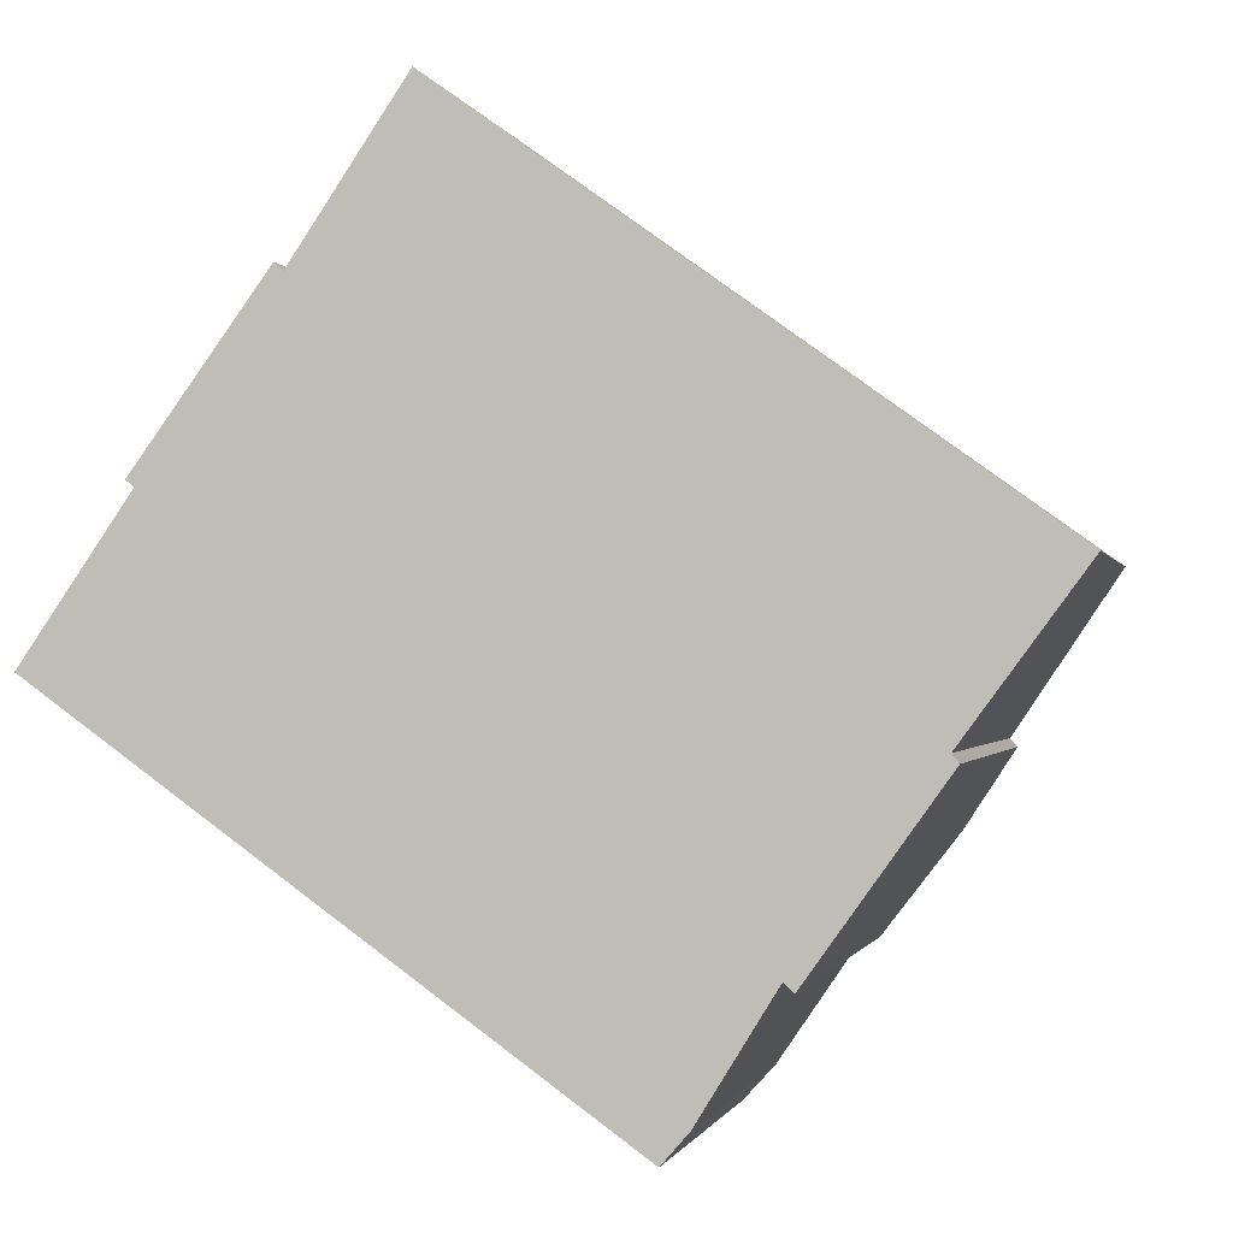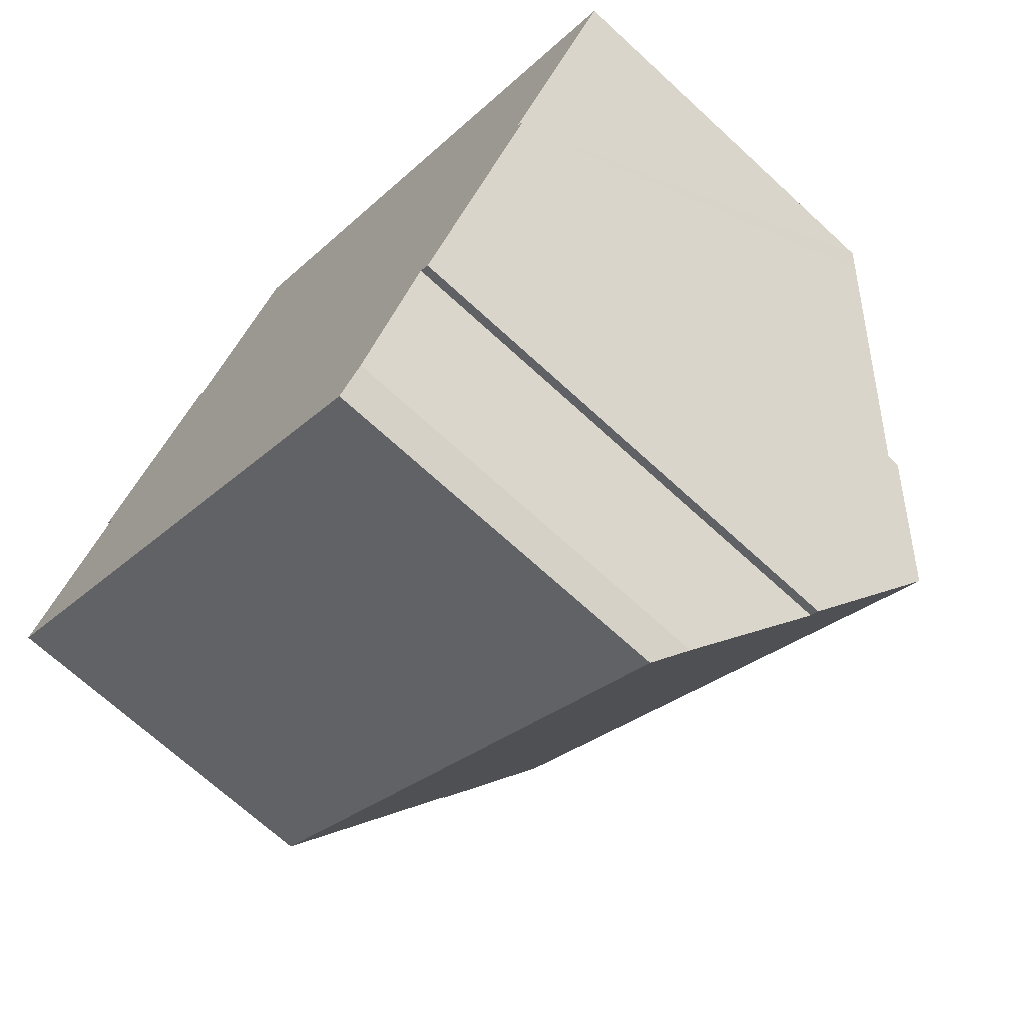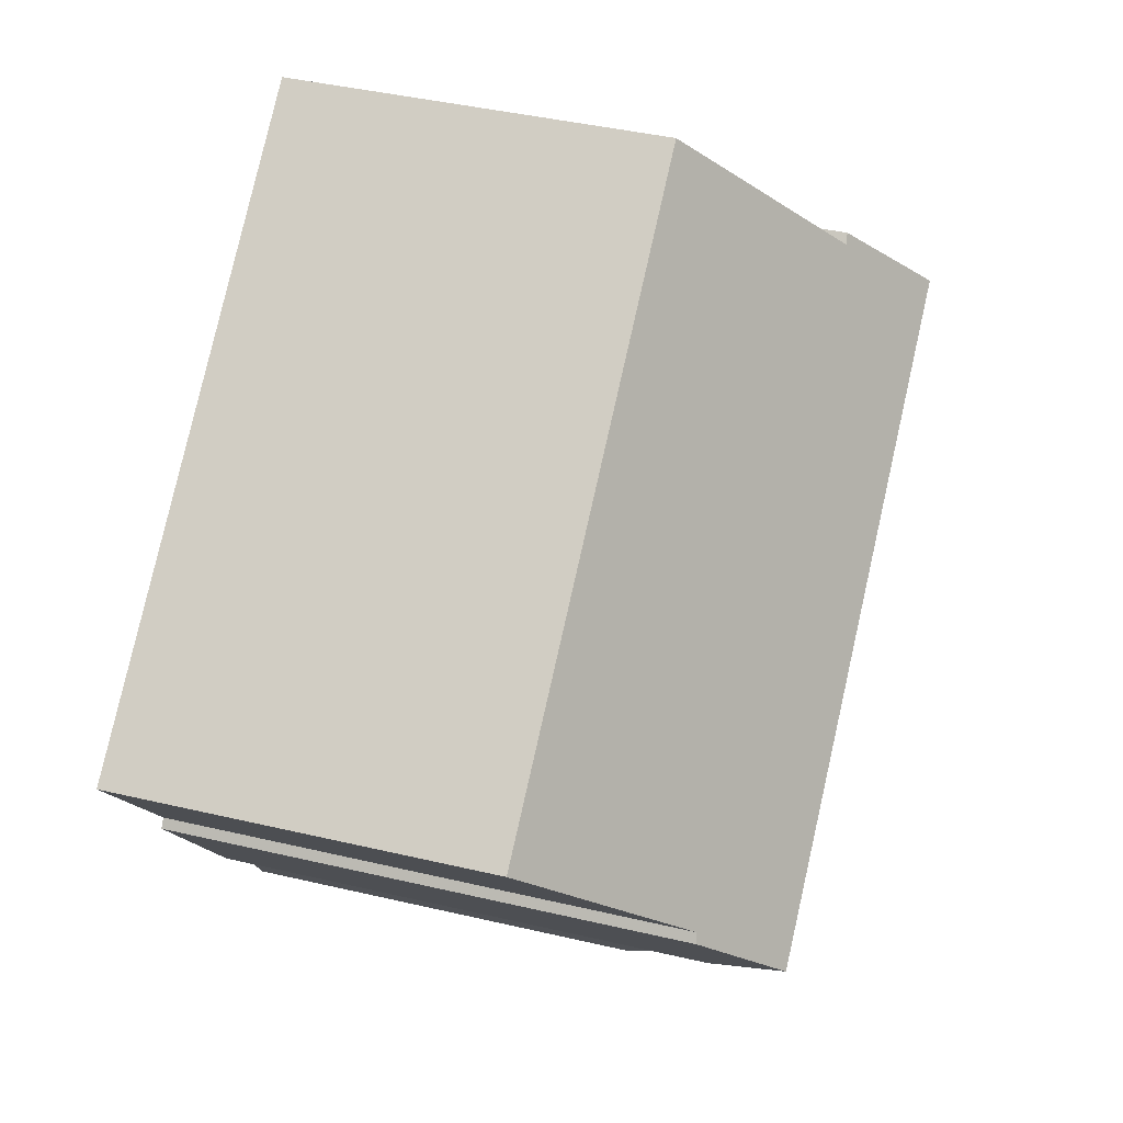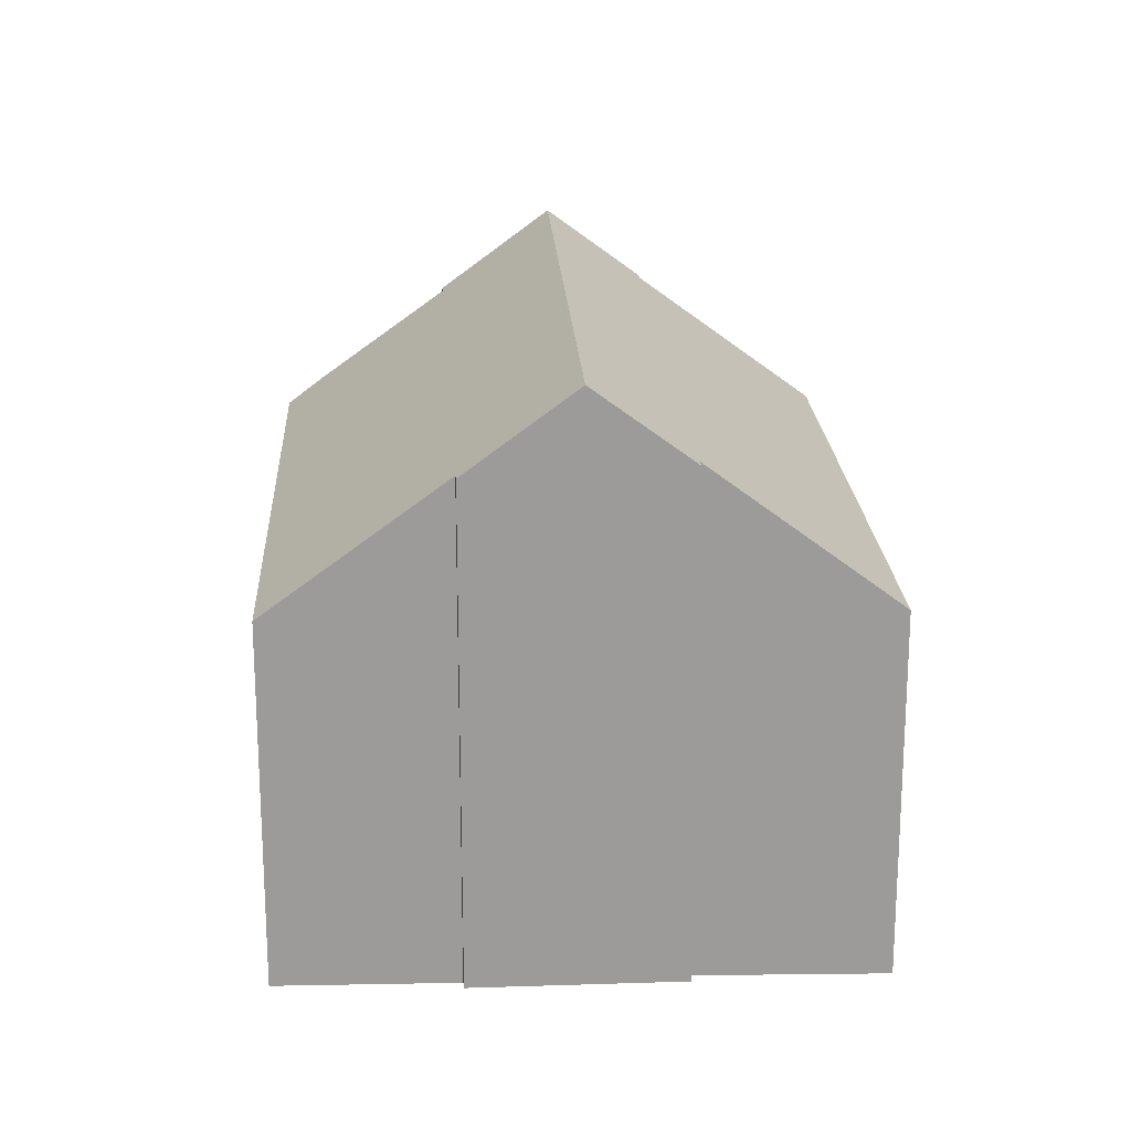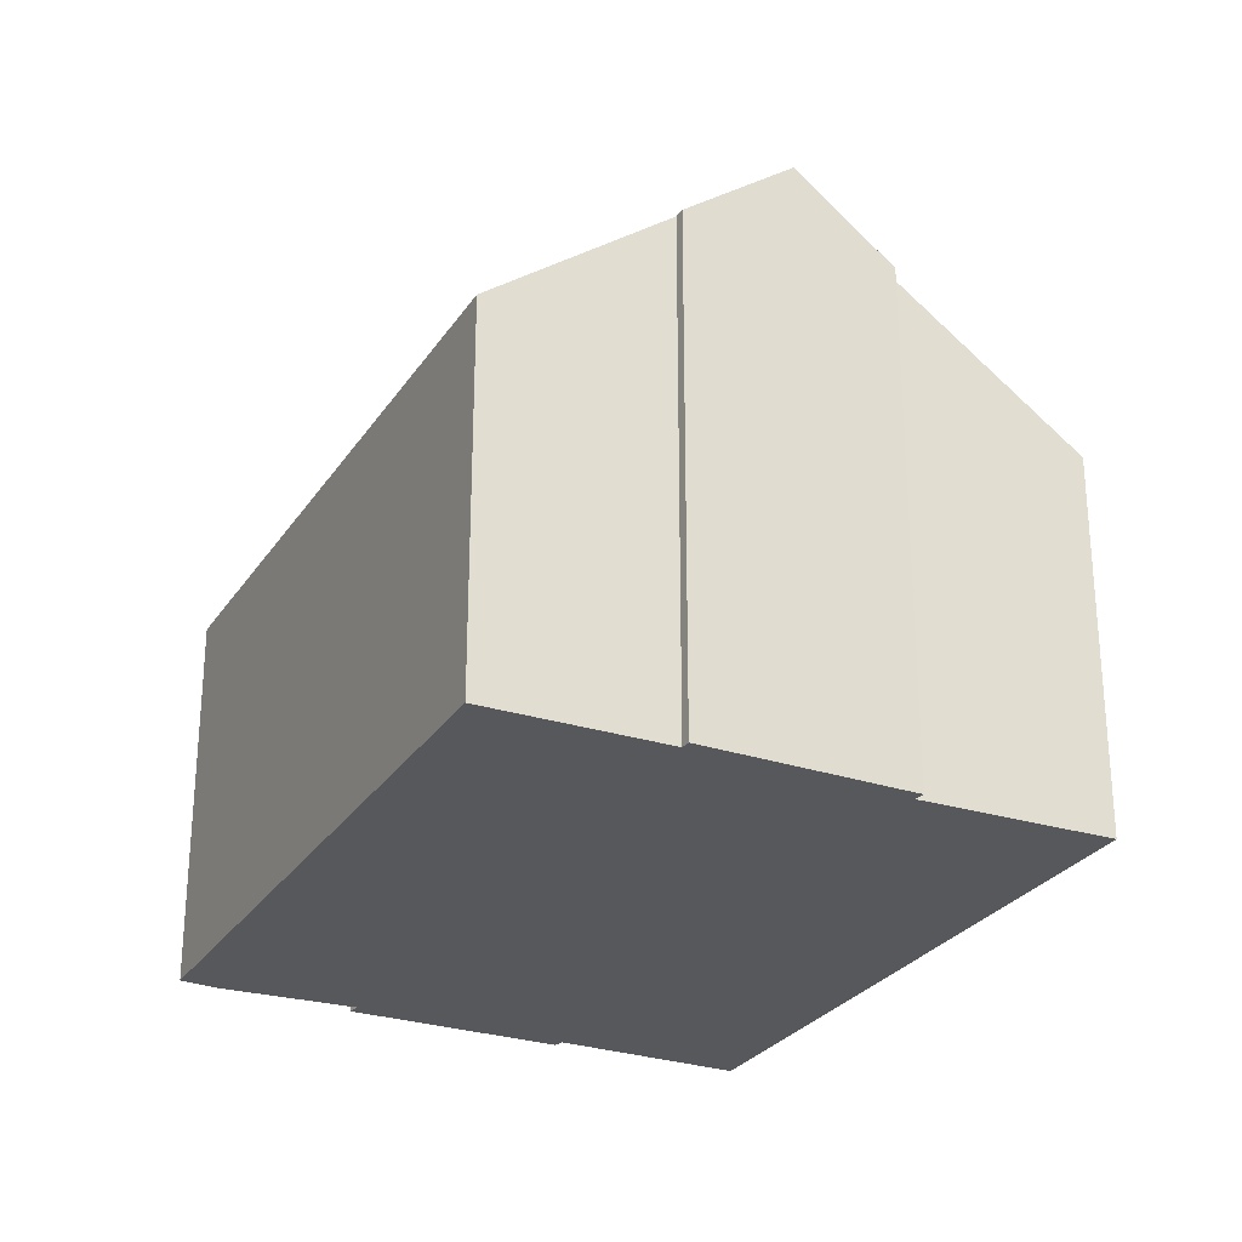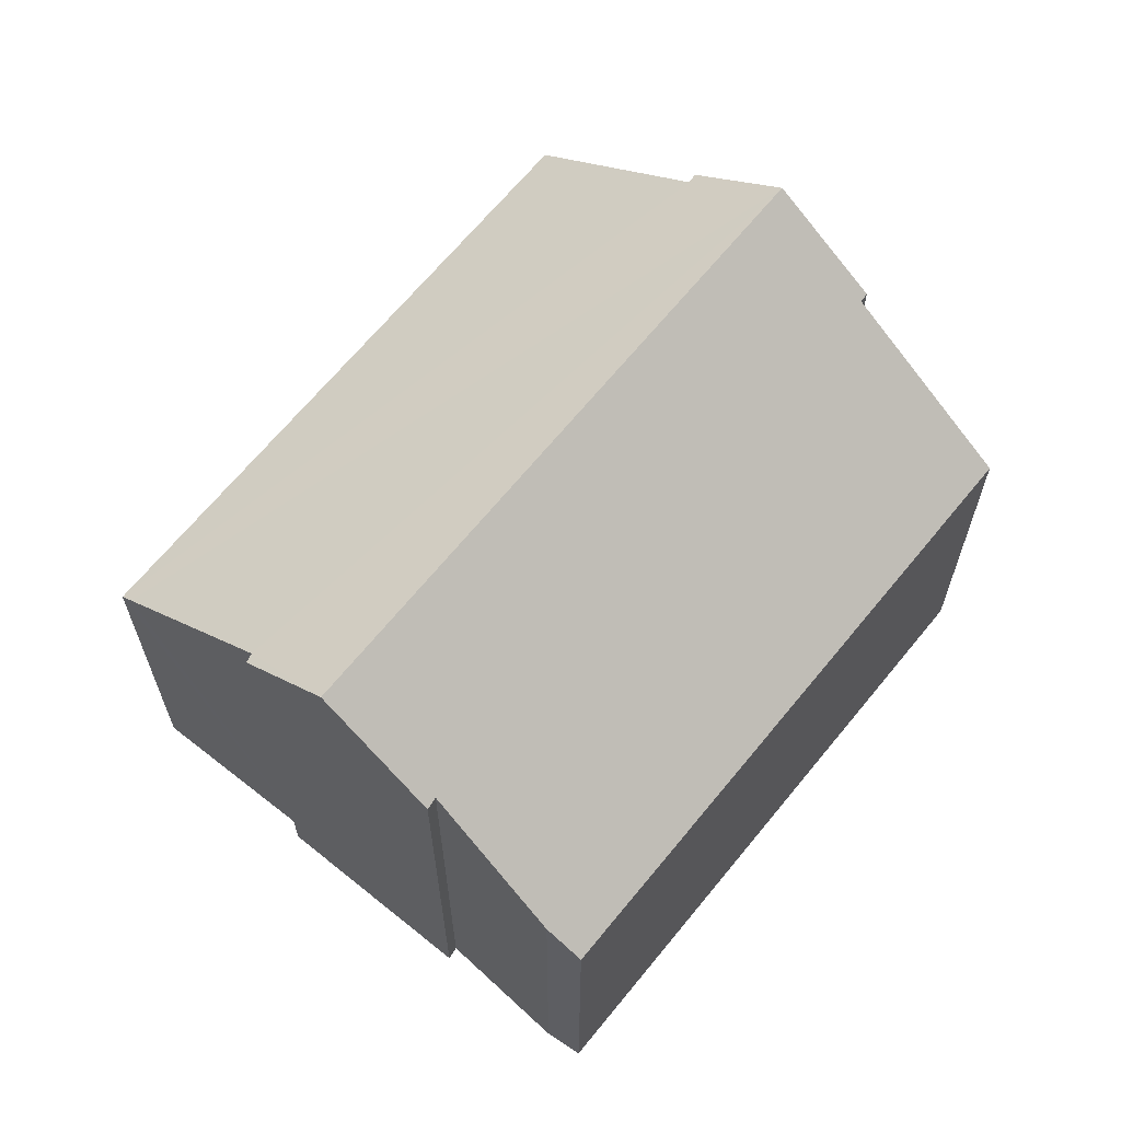
<metadata>
{"format":"obj","ext":"obj","renderer":"f3d","projection":"perspective","resolution":1024,"background":"white","views":[{"elev":-1.0,"azim":12.5,"up":"+Z"},{"elev":-69.2,"azim":47.3,"up":"+Z"},{"elev":41.9,"azim":105.8,"up":"+Z"},{"elev":20.5,"azim":-57.3,"up":"+Y"},{"elev":-27.7,"azim":-81.0,"up":"+Y"},{"elev":65.7,"azim":164.7,"up":"+Y"}]}
</metadata>
<code>
v  0 7.453 4.564e-16
v  11.39 8.068 -7.193
v  10.88 7.495 -7.781
v  12.85 10.11 -4.83
v  14.44 11.86 -3.057
v  2.096 10.17 3.034
v  3.276 11.86 5.001
v  1.936 10.18 3.162
v  13.05 10.09 -5.006
v  17.77 7.478 1.863
v  4.659 10.36 6.516
v  6.836 7.478 9.755
v  17.61 7.683 1.64
v  15.48 10.33 -1.246
v  15.62 10.37 -1.413
v  4.491 10.34 6.669
v  12.85 2.958e-16 -4.83
v  13.05 3.065e-16 -5.006
v  10.88 4.764e-16 -7.781
v  0 0 0
v  1.936 -1.936e-16 3.162
v  2.096 -1.858e-16 3.034
v  11.39 4.404e-16 -7.193
v  14.44 1.872e-16 -3.057
v  15.62 8.652e-17 -1.413
v  15.48 7.63e-17 -1.246
v  17.77 -1.141e-16 1.863
v  17.61 -1.004e-16 1.64
v  4.491 -4.084e-16 6.669
v  3.276 -3.062e-16 5.001
v  4.659 -3.99e-16 6.516
v  6.836 -5.973e-16 9.755
g defaultobject
f 1 2 3
f 2 1 4
f 4 1 5
f 5 1 6
f 5 6 7
f 7 6 8
f 5 9 4
f 10 11 12
f 11 10 7
f 7 10 13
f 7 13 14
f 7 14 5
f 5 14 15
f 7 16 11
f 9 17 4
f 17 9 18
f 19 1 3
f 1 19 20
f 6 21 8
f 21 6 22
f 17 2 4
f 2 17 23
f 23 3 2
f 3 23 19
f 15 9 5
f 9 15 18
f 18 15 24
f 24 15 25
f 13 26 14
f 26 13 10
f 26 10 27
f 26 27 28
f 1 22 6
f 22 1 20
f 8 16 7
f 16 8 21
f 16 21 29
f 29 21 30
f 31 12 11
f 12 31 32
f 16 31 11
f 31 16 29
f 32 10 12
f 10 32 27
f 14 25 15
f 25 14 26
f 20 17 22
f 17 20 23
f 23 20 19
f 30 31 29
f 31 30 26
f 26 30 25
f 25 30 24
f 24 30 21
f 24 21 17
f 24 17 18
f 17 21 22
f 31 27 32
f 27 31 28
f 28 31 26

</code>
